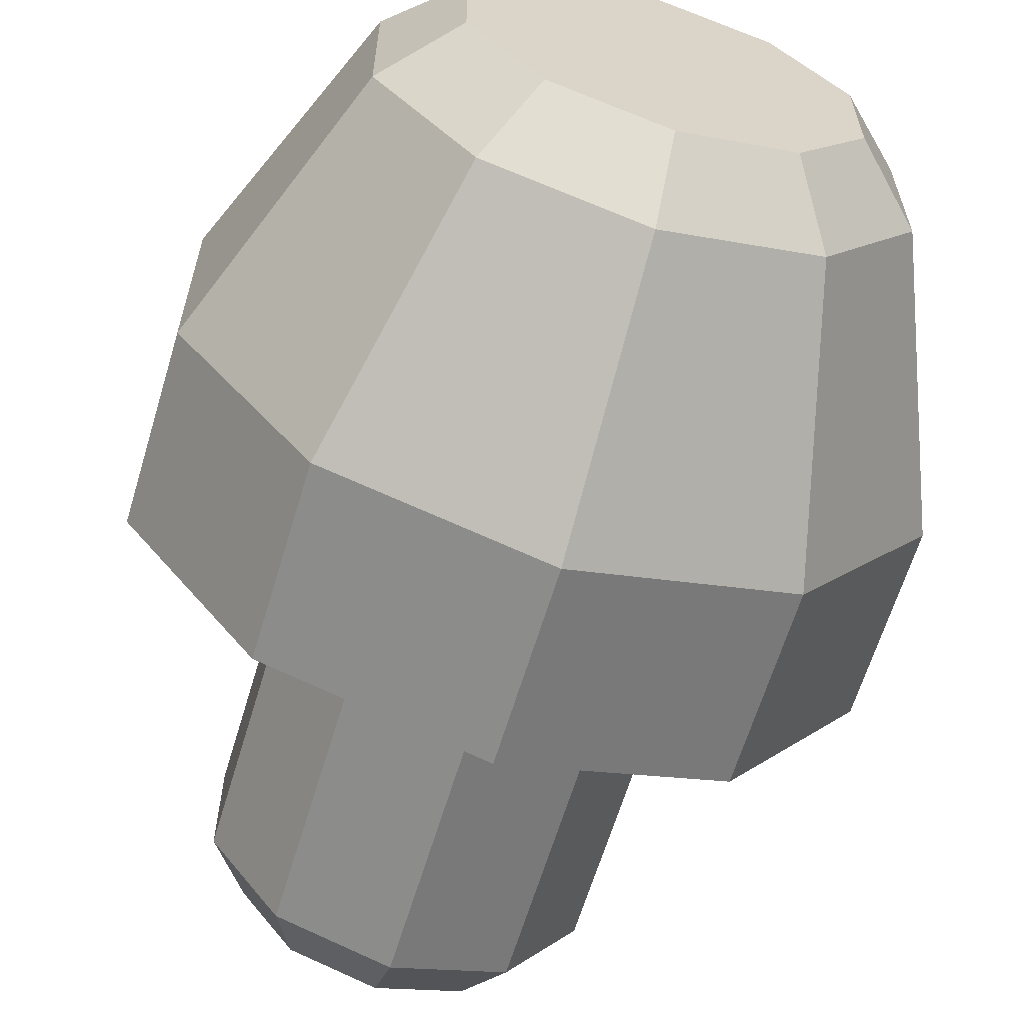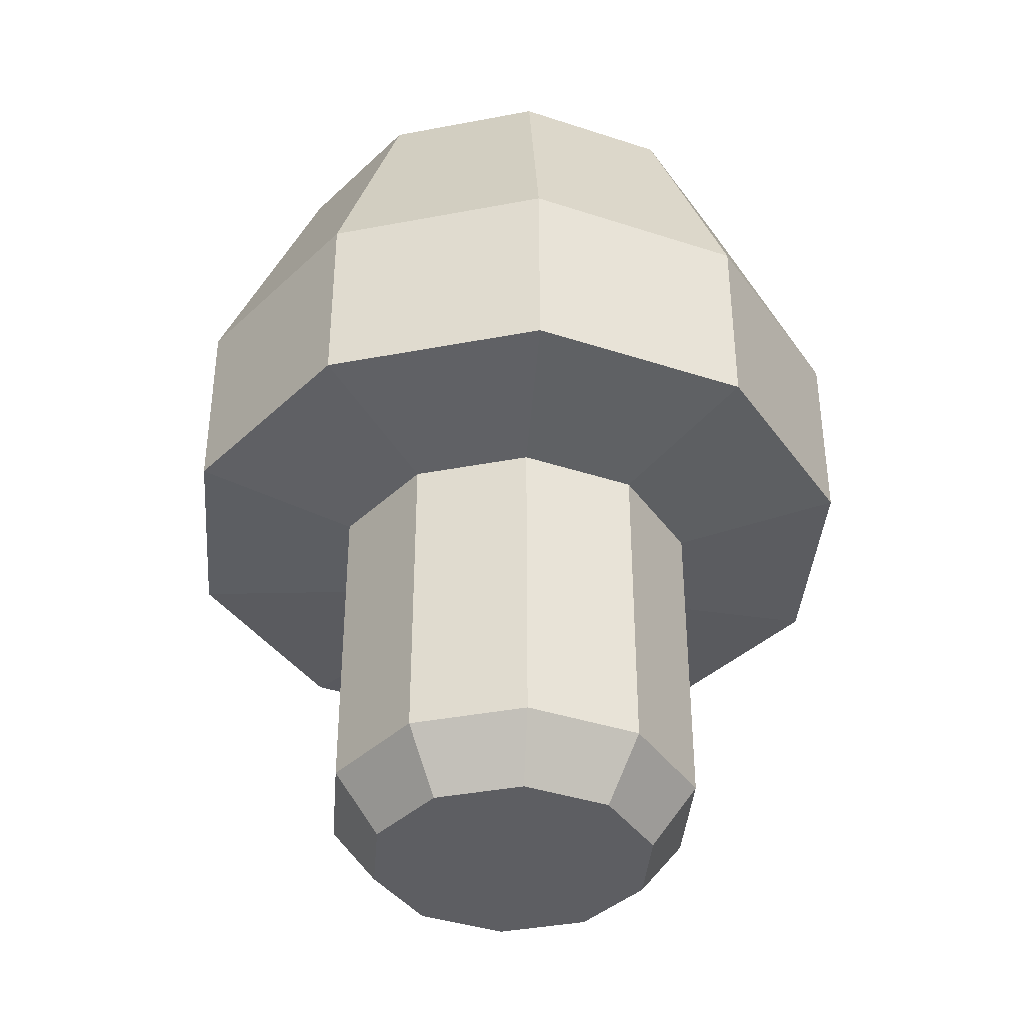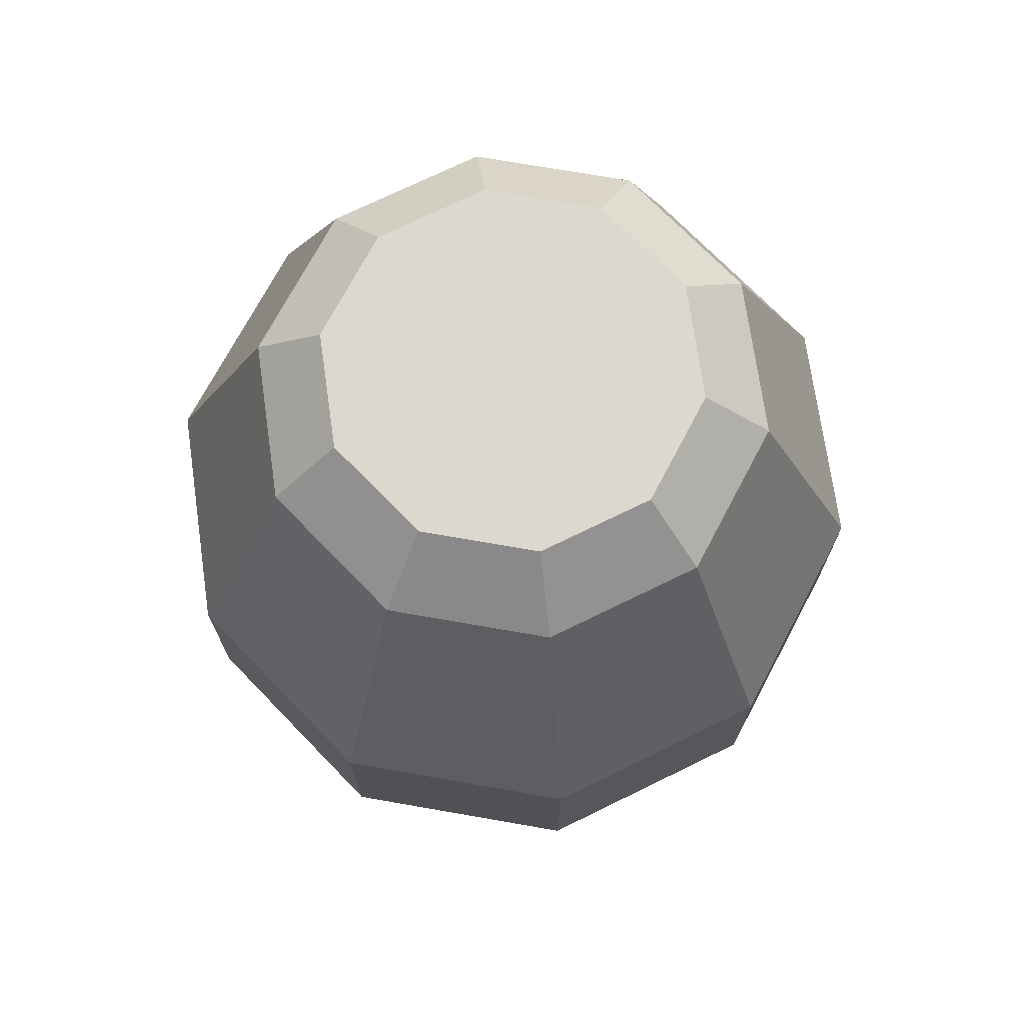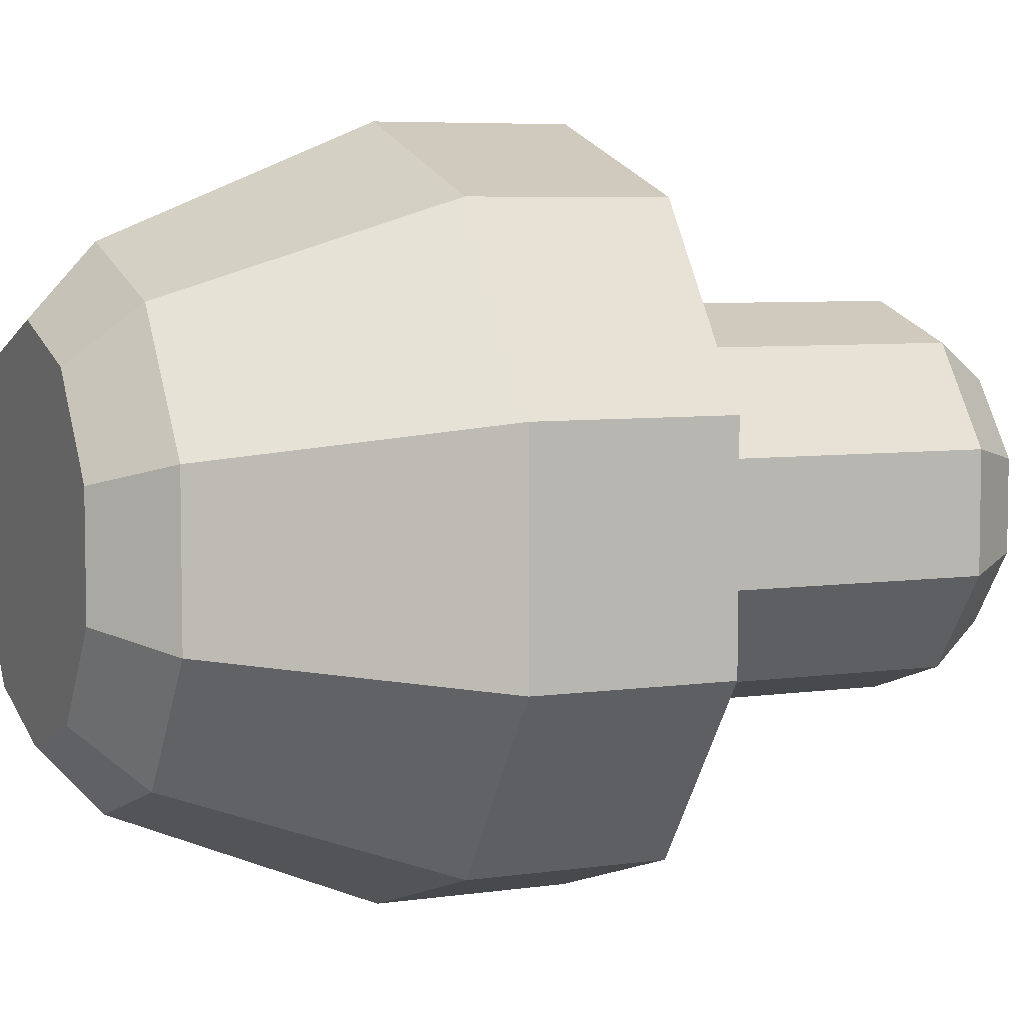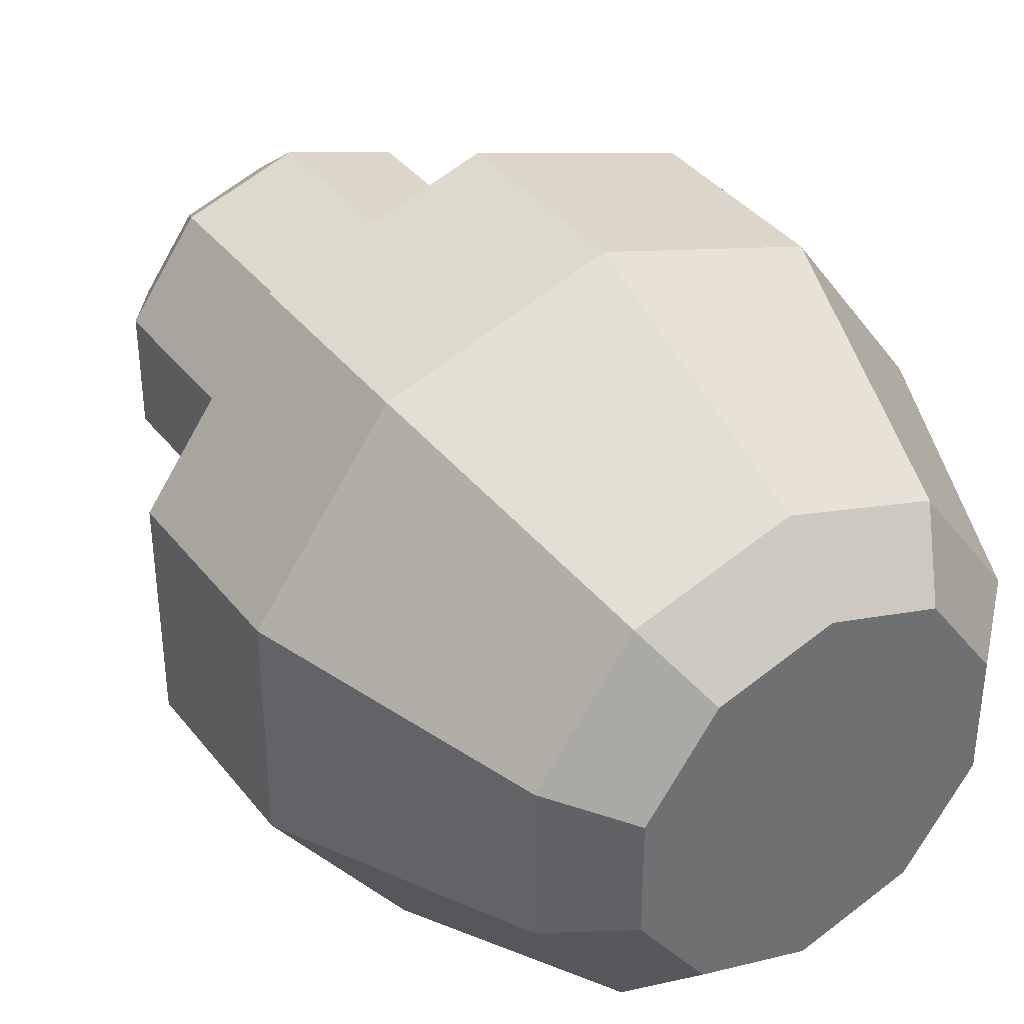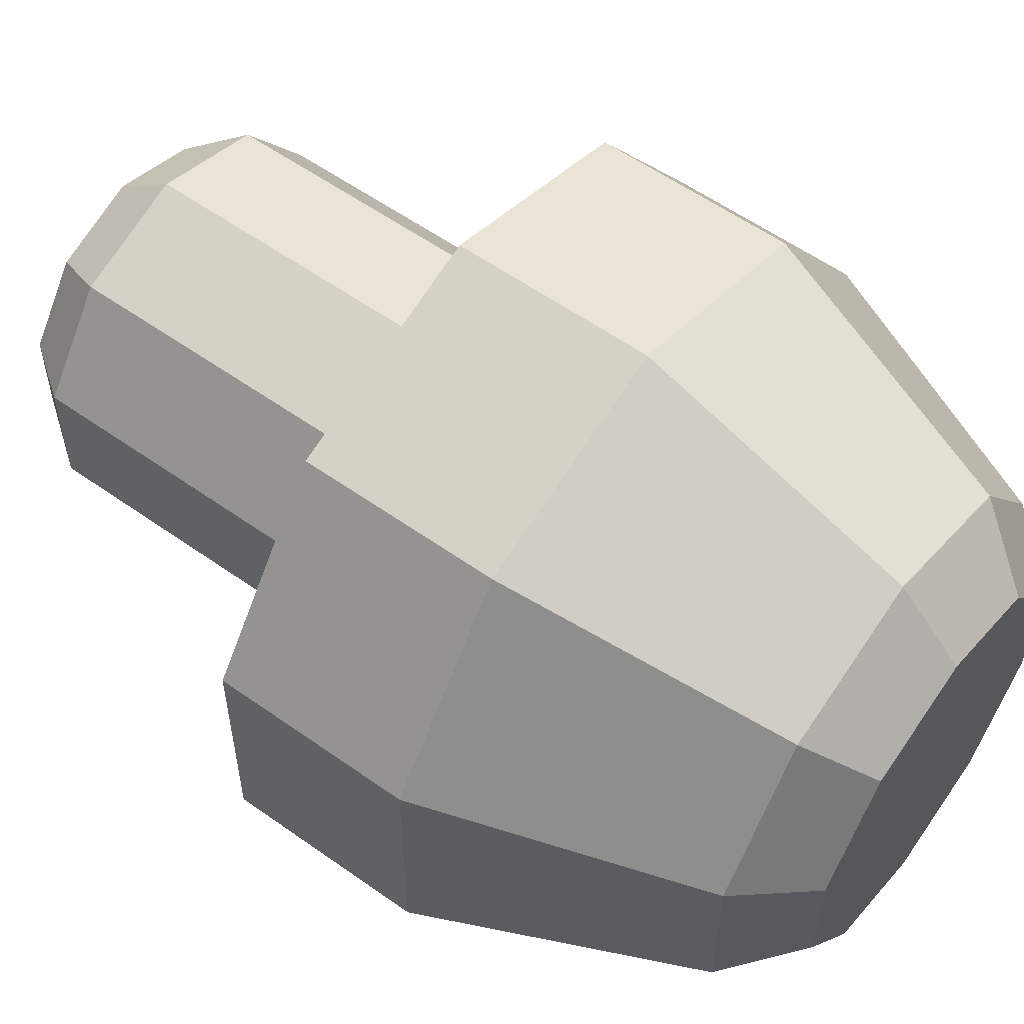
<metadata>
{"format":"obj","ext":"obj","renderer":"f3d","projection":"perspective","resolution":1024,"background":"white","views":[{"elev":-63.2,"azim":-16.7,"up":"+Y"},{"elev":-38.8,"azim":103.5,"up":"+Z"},{"elev":72.3,"azim":171.9,"up":"+Z"},{"elev":6.0,"azim":66.1,"up":"+Y"},{"elev":37.9,"azim":-33.5,"up":"+Y"},{"elev":57.2,"azim":-53.5,"up":"+Y"}]}
</metadata>
<code>
o Mushroom_Cylinder
v 0.4194 0.5772 0
v 0 0 4.475
v 0 0.9415 1.845
v 0 0.9113 4.475
v 0.5534 0.7617 1.845
v 0.5357 0.7373 4.475
v 0.8955 0.291 1.845
v 0.8667 0.2816 4.475
v 0.8955 -0.291 1.845
v 0.8667 -0.2816 4.475
v 0.5534 -0.7617 1.845
v 0.5357 -0.7373 4.475
v -0 -0.9415 1.845
v -0 -0.9113 4.475
v -0.5534 -0.7617 1.845
v -0.5357 -0.7373 4.475
v -0.8955 -0.291 1.845
v -0.8667 -0.2816 4.475
v -0.8955 0.291 1.845
v -0.8667 0.2816 4.475
v -0.5534 0.7617 1.845
v -0.5357 0.7373 4.475
v 0 1.239 4.175
v 0.7284 1.003 4.175
v 1.179 0.3829 4.175
v 1.179 -0.3829 4.175
v 0.7284 -1.003 4.175
v -0 -1.239 4.175
v -0.7284 -1.003 4.175
v -1.179 -0.3829 4.175
v -1.179 0.3829 4.175
v -0.7284 1.003 4.175
v 1.036 1.426 1.972
v 1.676 0.5445 1.972
v 1.676 -0.5445 1.972
v 1.036 -1.426 1.972
v -0 -1.762 1.972
v -1.036 -1.426 1.972
v -1.676 -0.5445 1.972
v -1.676 0.5445 1.972
v -1.036 1.426 1.972
v -0 1.762 1.972
v -0 1.762 2.907
v 1.036 1.426 2.907
v 1.676 0.5445 2.907
v 1.676 -0.5445 2.907
v 1.036 -1.426 2.907
v -0 -1.762 2.907
v -1.036 -1.426 2.907
v -1.676 -0.5445 2.907
v -1.676 0.5445 2.907
v -1.036 1.426 2.907
v 0.4435 -0.145 3.048
v 0.5534 0.7617 0.2958
v 0 0.9415 0.2958
v 0.8955 0.291 0.2958
v 0.8955 -0.291 0.2958
v 0.5534 -0.7617 0.2958
v -0 -0.9415 0.2958
v -0.5534 -0.7617 0.2958
v -0.8955 -0.291 0.2958
v -0.8955 0.291 0.2958
v -0.5534 0.7617 0.2958
v 0 0 0
v 0 0.7134 0
v 0.6785 0.2205 0
v 0.6785 -0.2205 0
v 0.4194 -0.5772 0
v -0 -0.7134 0
v -0.4194 -0.5772 0
v -0.6785 -0.2205 0
v -0.6785 0.2205 0
v -0.4194 0.5772 0
f 7 54 5
f 2 6 4
f 4 24 23
f 5 55 3
f 2 8 6
f 6 25 24
f 11 57 9
f 2 10 8
f 8 26 25
f 15 59 13
f 2 12 10
f 10 27 26
f 19 61 17
f 2 14 12
f 27 14 28
f 9 56 7
f 2 16 14
f 14 29 28
f 3 63 21
f 2 18 16
f 16 30 29
f 13 58 11
f 2 20 18
f 18 31 30
f 17 60 15
f 2 22 20
f 20 32 31
f 21 62 19
f 2 4 22
f 22 23 32
f 32 43 52
f 51 32 52
f 30 51 50
f 29 50 49
f 48 29 49
f 27 48 47
f 26 47 46
f 25 46 45
f 24 45 44
f 43 24 44
f 42 5 3
f 33 7 5
f 7 35 9
f 35 11 9
f 36 13 11
f 37 15 13
f 15 39 17
f 17 40 19
f 40 21 19
f 21 42 3
f 43 33 42
f 44 34 33
f 45 35 34
f 46 36 35
f 47 37 36
f 48 38 37
f 49 39 38
f 50 40 39
f 51 41 40
f 52 42 41
f 60 69 59
f 57 68 67
f 63 72 62
f 56 1 54
f 61 70 60
f 59 68 58
f 57 66 56
f 62 71 61
f 55 1 65
f 55 73 63
f 64 65 1
f 64 1 66
f 64 66 67
f 64 67 68
f 64 68 69
f 64 69 70
f 64 70 71
f 64 71 72
f 64 72 73
f 64 73 65
f 7 56 54
f 4 6 24
f 5 54 55
f 6 8 25
f 11 58 57
f 8 10 26
f 15 60 59
f 10 12 27
f 19 62 61
f 27 12 14
f 9 57 56
f 14 16 29
f 3 55 63
f 16 18 30
f 13 59 58
f 18 20 31
f 17 61 60
f 20 22 32
f 21 63 62
f 22 4 23
f 32 23 43
f 51 31 32
f 30 31 51
f 29 30 50
f 48 28 29
f 27 28 48
f 26 27 47
f 25 26 46
f 24 25 45
f 43 23 24
f 42 33 5
f 33 34 7
f 7 34 35
f 35 36 11
f 36 37 13
f 37 38 15
f 15 38 39
f 17 39 40
f 40 41 21
f 21 41 42
f 43 44 33
f 44 45 34
f 45 46 35
f 46 47 36
f 47 48 37
f 48 49 38
f 49 50 39
f 50 51 40
f 51 52 41
f 52 43 42
f 60 70 69
f 57 58 68
f 63 73 72
f 56 66 1
f 61 71 70
f 59 69 68
f 57 67 66
f 62 72 71
f 55 54 1
f 55 65 73

</code>
